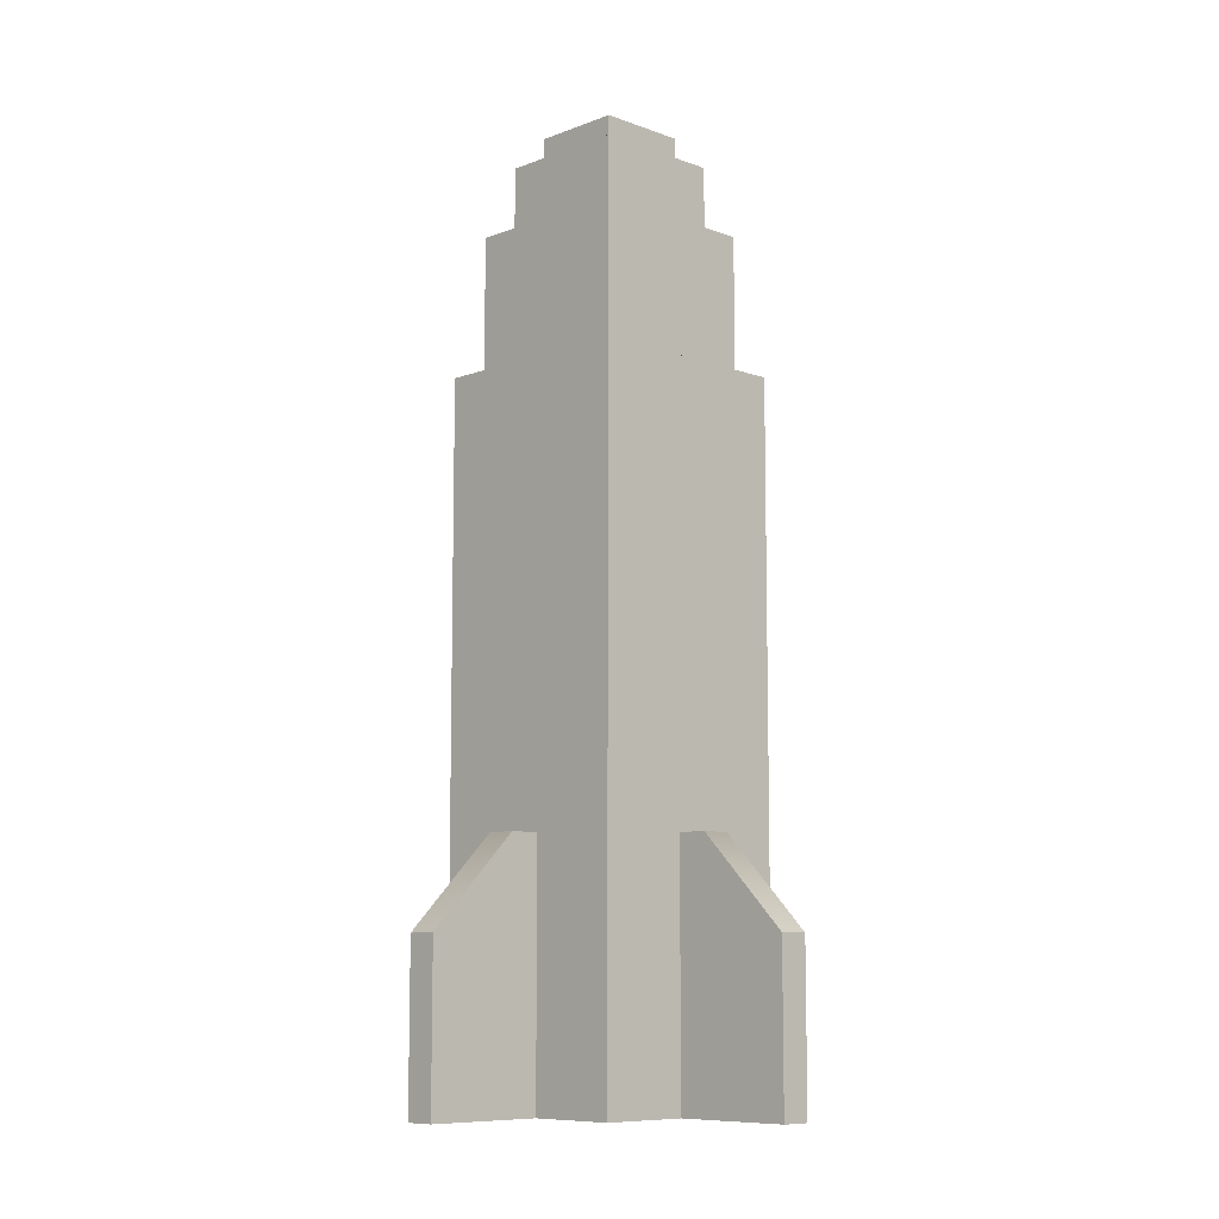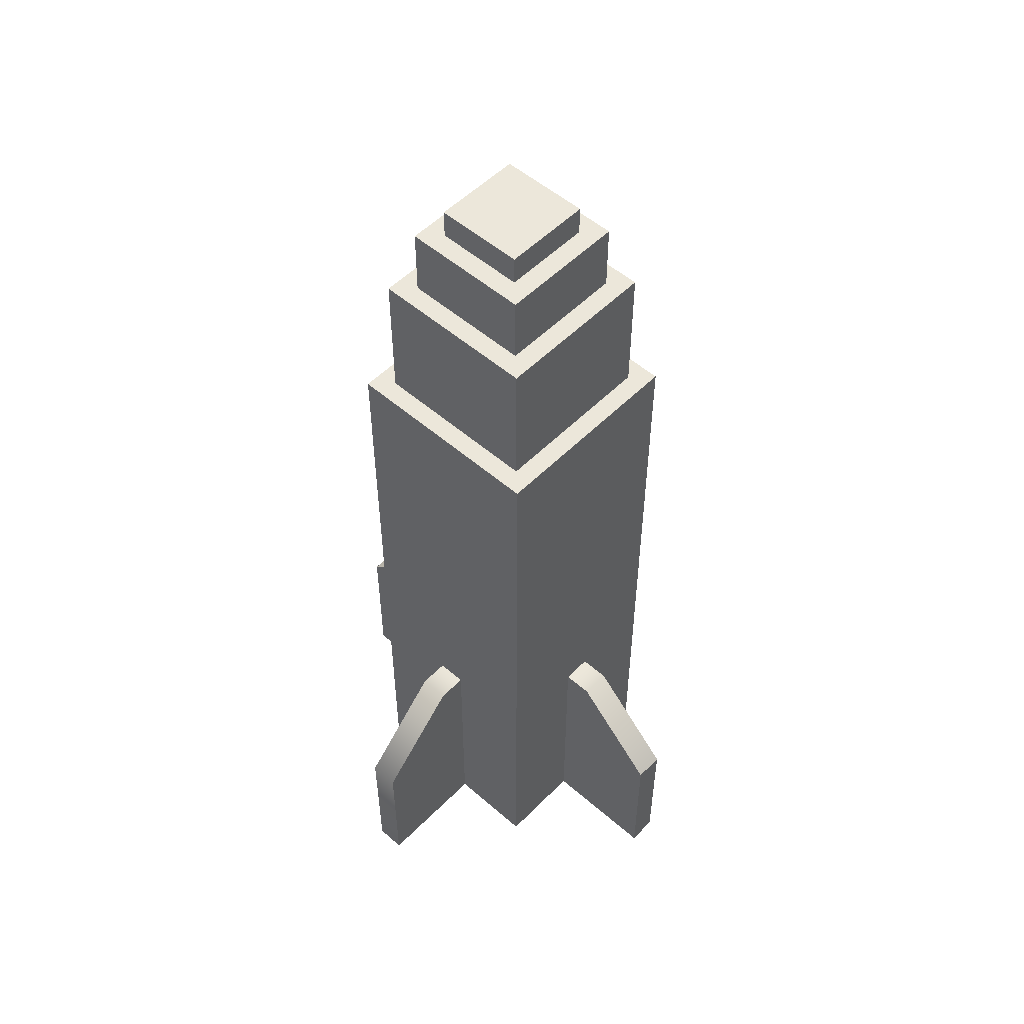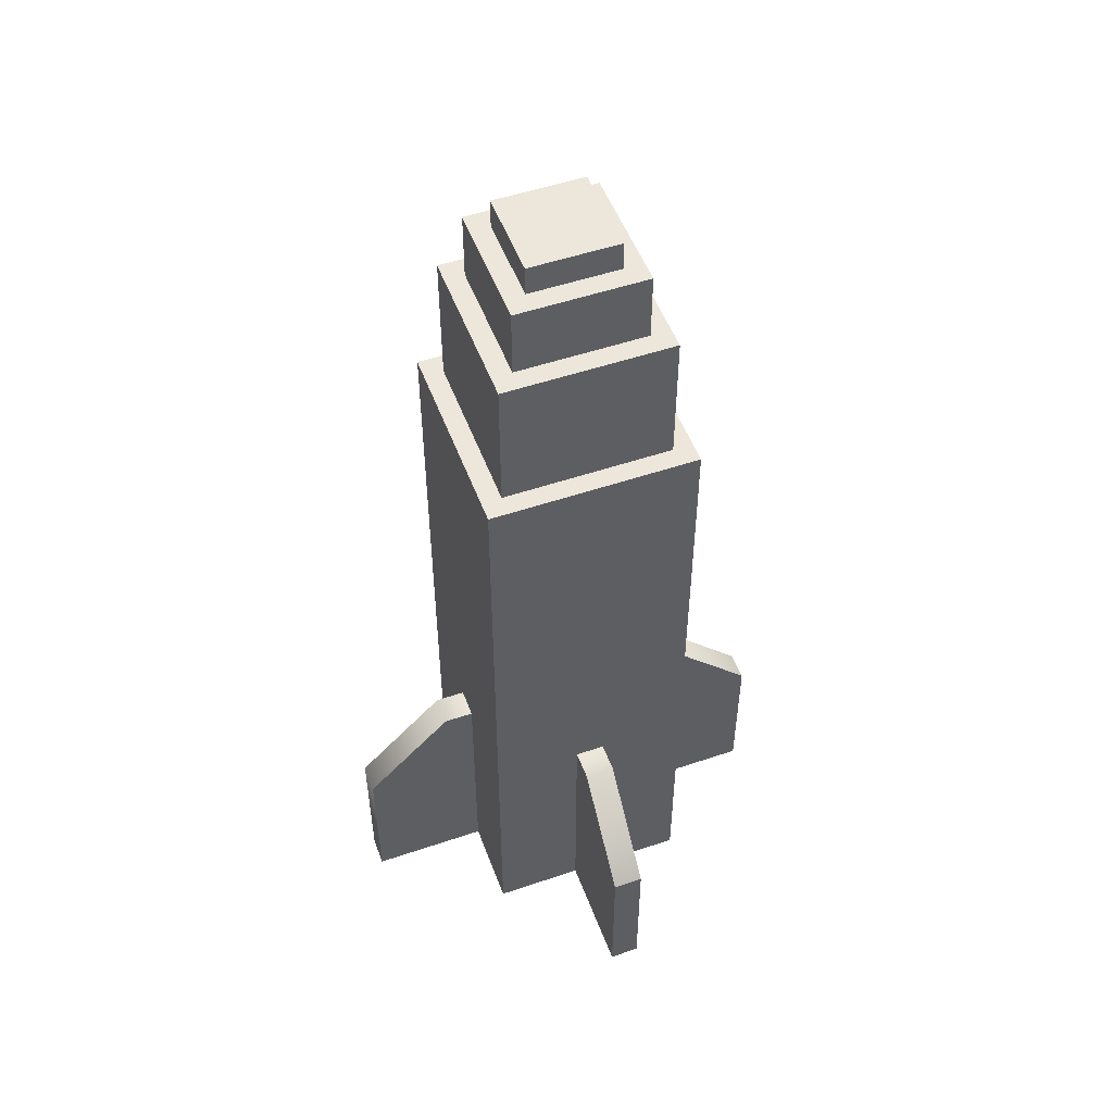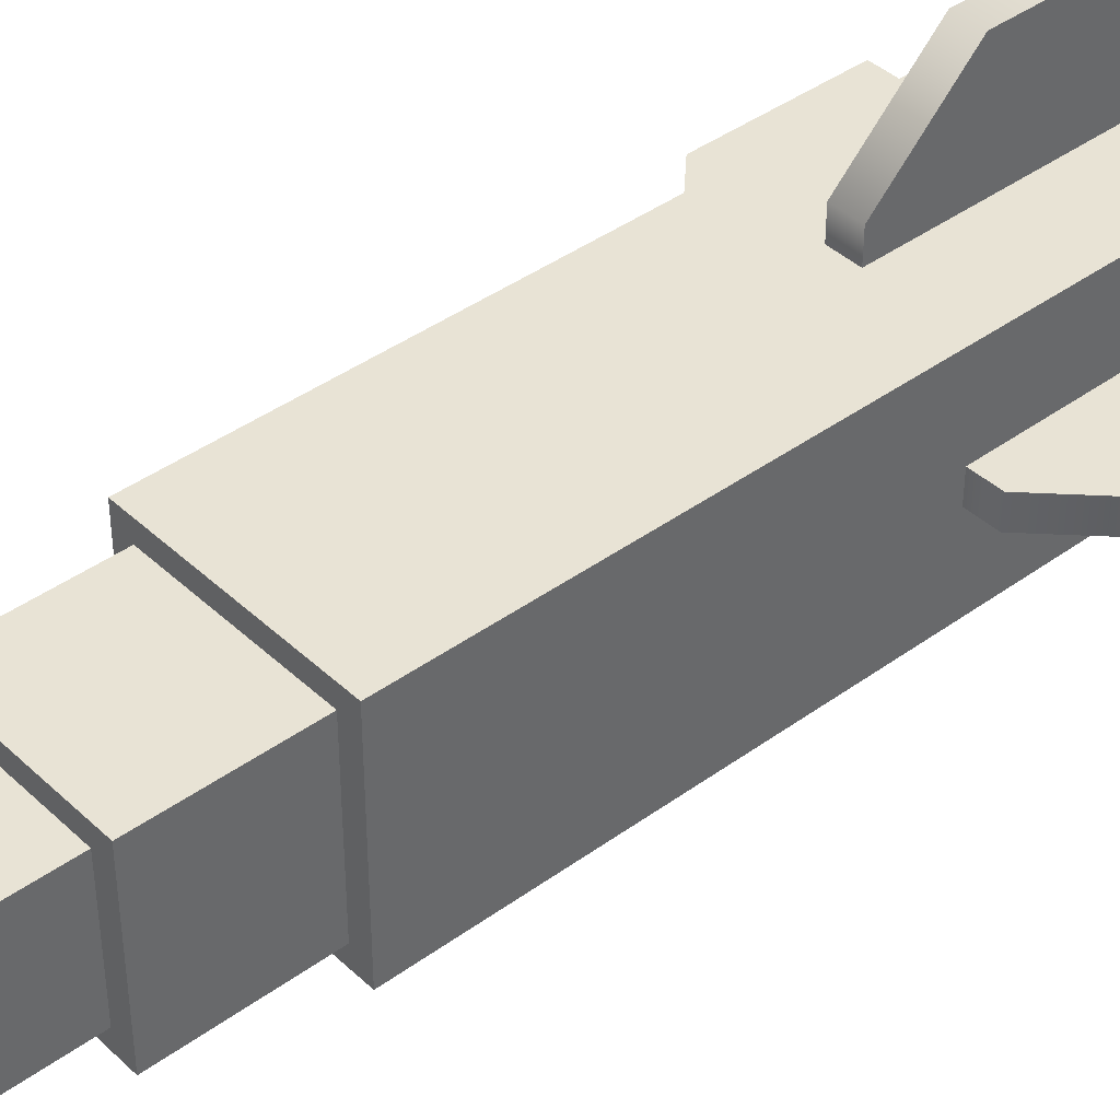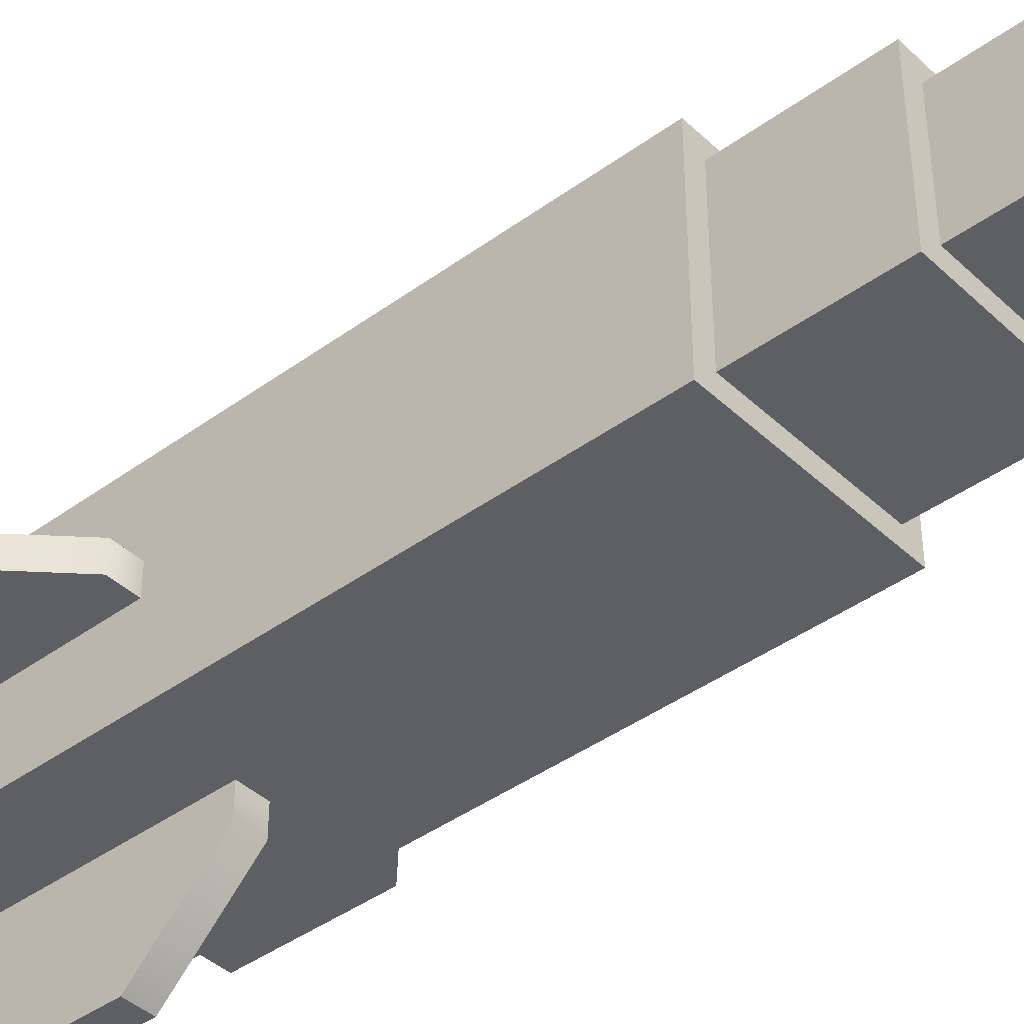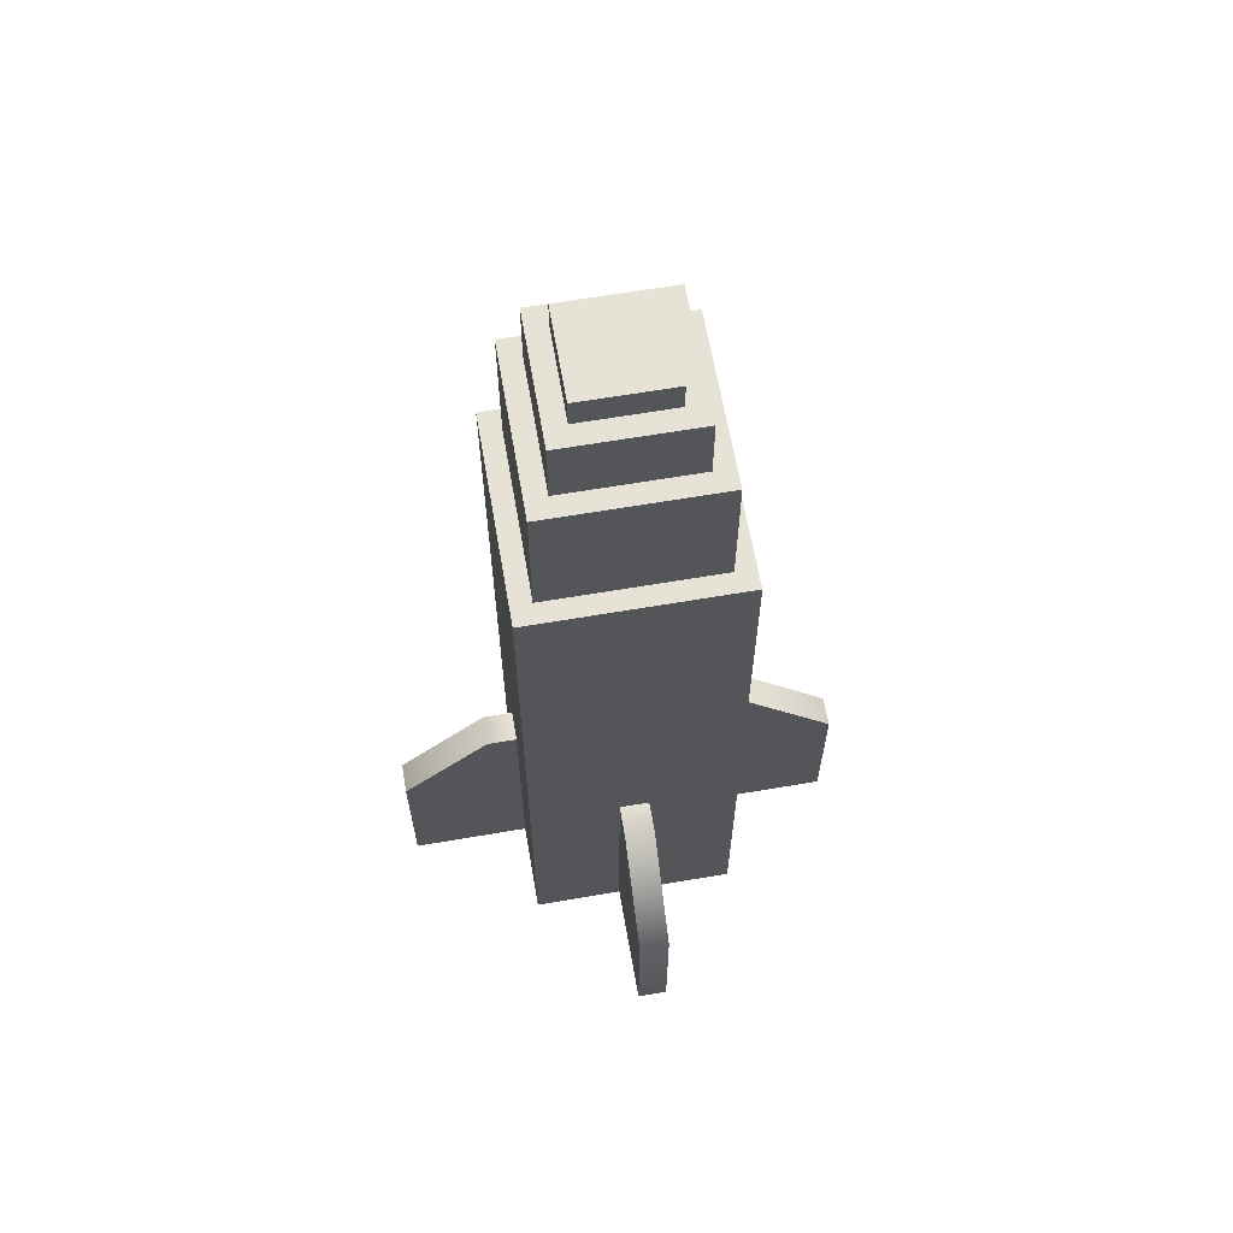
<metadata>
{"format":"obj","ext":"obj","renderer":"f3d","projection":"perspective","resolution":1024,"background":"white","views":[{"elev":-9.0,"azim":45.6,"up":"+Z"},{"elev":52.8,"azim":-137.0,"up":"+Z"},{"elev":51.7,"azim":-110.2,"up":"+Z"},{"elev":41.0,"azim":48.5,"up":"+Y"},{"elev":-41.4,"azim":-48.5,"up":"+Y"},{"elev":63.8,"azim":170.2,"up":"+Z"}]}
</metadata>
<code>
g toyfactory2_rocket
v 0.2813 0.2812 5.625
v 0.2812 -0.2813 5.812
v 0.2813 0.2812 5.812
v 0.2812 -0.2813 5.625
v 0.4063 0.4062 5.188
v 0.4062 -0.4063 5.625
v 0.4063 0.4062 5.625
v 0.4062 -0.4063 5.188
v 0.5313 0.5312 4.312
v 0.5312 -0.5313 5.188
v 0.5313 0.5312 5.188
v 0.5312 -0.5313 4.312
v 0.6563 0.6563 0
v 0.6562 -0.6563 4.312
v 0.6563 0.6562 4.312
v 0.6563 -0.6562 0
v 0.6562 -0.6563 4.312
v 0.5313 0.5312 4.312
v 0.6563 0.6562 4.312
v 0.5312 -0.5313 4.312
v 0.5312 -0.5313 5.188
v 0.4063 0.4062 5.188
v 0.5313 0.5312 5.188
v 0.4062 -0.4063 5.188
v 0.4062 -0.4063 5.625
v 0.2813 0.2812 5.625
v 0.4063 0.4062 5.625
v 0.2812 -0.2813 5.625
v -0.6562 0.6563 3.052e-07
v 0.6563 -0.6562 0
v 0.6563 0.6563 0
v -0.6563 -0.6562 3.052e-07
v 0.2812 -0.2813 5.812
v -0.2813 0.2812 5.812
v 0.2813 0.2812 5.812
v -0.2813 -0.2813 5.812
v 0.2812 -0.2813 5.625
v -0.2813 -0.2813 5.812
v 0.2812 -0.2813 5.812
v -0.2813 -0.2813 5.625
v 0.4062 -0.4063 5.188
v -0.4063 -0.4063 5.625
v 0.4062 -0.4063 5.625
v -0.4063 -0.4063 5.188
v 0.5312 -0.5313 4.312
v -0.5313 -0.5313 5.188
v 0.5312 -0.5313 5.188
v -0.5313 -0.5313 4.312
v 0.6563 -0.6562 0
v -0.6563 -0.6563 4.312
v 0.6562 -0.6563 4.312
v -0.6563 -0.6562 3.052e-07
v -0.6563 -0.6563 4.312
v 0.5312 -0.5313 4.312
v 0.6562 -0.6563 4.312
v -0.5313 -0.5313 4.312
v -0.5313 -0.5313 5.188
v 0.4062 -0.4063 5.188
v 0.5312 -0.5313 5.188
v -0.4063 -0.4063 5.188
v -0.4063 -0.4063 5.625
v 0.2812 -0.2813 5.625
v 0.4062 -0.4063 5.625
v -0.2813 -0.2813 5.625
v -0.2813 -0.2813 5.625
v -0.2813 0.2812 5.812
v -0.2813 -0.2813 5.812
v -0.2813 0.2812 5.625
v -0.4063 -0.4063 5.188
v -0.4063 0.4062 5.625
v -0.4063 -0.4063 5.625
v -0.4063 0.4062 5.188
v -0.5313 -0.5313 4.312
v -0.5312 0.5312 5.188
v -0.5313 -0.5313 5.188
v -0.5312 0.5313 4.312
v -0.6563 -0.6562 3.052e-07
v -0.6563 0.6563 4.312
v -0.6563 -0.6563 4.312
v -0.6562 0.6563 3.052e-07
v -0.6563 0.6563 4.312
v -0.5313 -0.5313 4.312
v -0.6563 -0.6563 4.312
v -0.5312 0.5313 4.312
v -0.5312 0.5312 5.188
v -0.4063 -0.4063 5.188
v -0.5313 -0.5313 5.188
v -0.4063 0.4062 5.188
v -0.4063 0.4062 5.625
v -0.2813 -0.2813 5.625
v -0.4063 -0.4063 5.625
v -0.2813 0.2812 5.625
v -0.2813 0.2812 5.625
v 0.2813 0.2812 5.812
v -0.2813 0.2812 5.812
v 0.2813 0.2812 5.625
v -0.4063 0.4062 5.188
v 0.4063 0.4062 5.625
v -0.4063 0.4062 5.625
v 0.4063 0.4062 5.188
v -0.5312 0.5313 4.312
v 0.5313 0.5312 5.188
v -0.5312 0.5312 5.188
v 0.5313 0.5312 4.312
v -0.6562 0.6563 3.052e-07
v 0.6563 0.6562 4.312
v -0.6563 0.6563 4.312
v 0.6563 0.6563 0
v 0.6563 0.6562 4.312
v -0.5312 0.5313 4.312
v -0.6563 0.6563 4.312
v 0.5313 0.5312 4.312
v 0.5313 0.5312 5.188
v -0.4063 0.4062 5.188
v -0.5312 0.5312 5.188
v 0.4063 0.4062 5.188
v 0.4063 0.4062 5.625
v -0.2813 0.2812 5.625
v -0.4063 0.4062 5.625
v 0.2813 0.2812 5.625
v -0.09375 0.6562 1.562
v 0.09375 0.6562 1.562
v -0.09375 0.6563 0
v 0.09375 0.6563 0
v -0.09375 0.8438 1.562
v -0.09375 1.406 1
v 0.09375 0.8438 1.562
v 0.09375 1.406 1
v -0.09375 1.406 1.526e-07
v 0.09375 1.406 1.526e-07
v 0.09375 0.6562 1.562
v 0.09375 0.8438 1.562
v 0.09375 0.6563 0
v 0.09375 1.406 1
v 0.09375 1.406 1.526e-07
v 0.09375 0.6563 0
v 0.09375 1.406 1.526e-07
v -0.09375 0.6563 0
v -0.09375 1.406 1.526e-07
v 0.09375 0.6562 1.562
v -0.09375 0.6562 1.562
v 0.09375 0.8438 1.562
v -0.09375 0.8438 1.562
v -0.09375 1.406 1.526e-07
v -0.09375 1.406 1
v -0.09375 0.6563 0
v -0.09375 0.8438 1.562
v -0.09375 0.6562 1.562
v -0.09375 -0.6562 1.562
v -0.09375 -0.6562 0
v 0.09375 -0.6562 1.562
v 0.09375 -0.6562 0
v 0.09375 -0.8438 1.562
v 0.09375 -1.406 1
v -0.09375 -0.8438 1.562
v -0.09375 -1.406 1
v 0.09375 -1.406 -1.526e-07
v -0.09375 -1.406 -1.526e-07
v 0.09375 -1.406 1
v -0.09375 -1.406 1
v 0.09375 -1.406 -1.526e-07
v 0.09375 -1.406 1
v 0.09375 -0.6562 0
v 0.09375 -0.8438 1.562
v 0.09375 -0.6562 1.562
v 0.09375 -0.6562 0
v -0.09375 -0.6562 0
v 0.09375 -1.406 -1.526e-07
v -0.09375 -1.406 -1.526e-07
v -0.09375 -0.8438 1.562
v -0.09375 -0.6562 1.562
v 0.09375 -0.8438 1.562
v 0.09375 -0.6562 1.562
v -0.09375 -0.6562 1.562
v -0.09375 -0.8438 1.562
v -0.09375 -0.6562 0
v -0.09375 -1.406 1
v -0.09375 -1.406 -1.526e-07
v -0.6563 -0.09375 1.562
v -0.6563 0.09375 1.562
v -0.6563 -0.09375 4.578e-07
v -0.6563 0.09375 4.578e-07
v -0.8438 -0.09375 1.562
v -1.406 -0.09375 1
v -0.8438 0.09375 1.562
v -1.406 0.09375 1
v -1.406 -0.09375 1
v -1.406 -0.09375 4.578e-07
v -1.406 0.09375 1
v -1.406 0.09375 4.578e-07
v -0.6563 0.09375 1.562
v -0.8438 0.09375 1.562
v -0.6563 0.09375 4.578e-07
v -1.406 0.09375 1
v -1.406 0.09375 4.578e-07
v -0.6563 0.09375 4.578e-07
v -1.406 0.09375 4.578e-07
v -0.6563 -0.09375 4.578e-07
v -1.406 -0.09375 4.578e-07
v -0.6563 0.09375 1.562
v -0.6563 -0.09375 1.562
v -0.8438 0.09375 1.562
v -0.8438 -0.09375 1.562
v -1.406 -0.09375 4.578e-07
v -1.406 -0.09375 1
v -0.6563 -0.09375 4.578e-07
v -0.8438 -0.09375 1.562
v -0.6563 -0.09375 1.562
v 0.6563 -0.09375 1.562
v 0.6563 -0.09375 1.526e-07
v 0.6563 0.09375 1.562
v 0.6563 0.09375 1.526e-07
v 0.8438 0.09375 1.562
v 1.406 0.09375 1
v 0.8438 -0.09375 1.562
v 1.406 -0.09375 1
v 1.406 0.09375 1.526e-07
v 1.406 -0.09375 1.526e-07
v 1.406 0.09375 1
v 1.406 -0.09375 1
v 1.406 0.09375 1.526e-07
v 1.406 0.09375 1
v 0.6563 0.09375 1.526e-07
v 0.8438 0.09375 1.562
v 0.6563 0.09375 1.562
v 0.6563 0.09375 1.526e-07
v 0.6563 -0.09375 1.526e-07
v 1.406 0.09375 1.526e-07
v 1.406 -0.09375 1.526e-07
v 0.8438 -0.09375 1.562
v 0.6563 -0.09375 1.562
v 0.8438 0.09375 1.562
v 0.6563 0.09375 1.562
v 0.6563 -0.09375 1.562
v 0.8438 -0.09375 1.562
v 0.6563 -0.09375 1.526e-07
v 1.406 -0.09375 1
v 1.406 -0.09375 1.526e-07
g toyfactory2_rocket_0
f 3 2 1
f 4 1 2
f 7 6 5
f 8 5 6
f 11 10 9
f 12 9 10
f 15 14 13
f 16 13 14
f 19 18 17
f 20 17 18
f 23 22 21
f 24 21 22
f 27 26 25
f 28 25 26
f 31 30 29
f 32 29 30
f 35 34 33
f 36 33 34
f 39 38 37
f 40 37 38
f 43 42 41
f 44 41 42
f 47 46 45
f 48 45 46
f 51 50 49
f 52 49 50
f 55 54 53
f 56 53 54
f 59 58 57
f 60 57 58
f 63 62 61
f 64 61 62
f 67 66 65
f 68 65 66
f 71 70 69
f 72 69 70
f 75 74 73
f 76 73 74
f 79 78 77
f 80 77 78
f 83 82 81
f 84 81 82
f 87 86 85
f 88 85 86
f 91 90 89
f 92 89 90
f 95 94 93
f 96 93 94
f 99 98 97
f 100 97 98
f 103 102 101
f 104 101 102
f 107 106 105
f 108 105 106
f 111 110 109
f 112 109 110
f 115 114 113
f 116 113 114
f 119 118 117
f 120 117 118
f 123 122 121
f 123 124 122
f 127 126 125
f 127 128 126
f 128 129 126
f 128 130 129
f 133 132 131
f 133 134 132
f 135 134 133
f 138 137 136
f 138 139 137
f 142 141 140
f 142 143 141
f 146 145 144
f 145 146 147
f 147 146 148
f 151 150 149
f 151 152 150
f 155 154 153
f 155 156 154
f 159 158 157
f 159 160 158
f 163 162 161
f 162 163 164
f 164 163 165
f 168 167 166
f 168 169 167
f 172 171 170
f 172 173 171
f 176 175 174
f 176 177 175
f 178 177 176
f 181 180 179
f 181 182 180
f 185 184 183
f 185 186 184
f 189 188 187
f 189 190 188
f 193 192 191
f 193 194 192
f 195 194 193
f 198 197 196
f 198 199 197
f 202 201 200
f 202 203 201
f 206 205 204
f 205 206 207
f 207 206 208
f 211 210 209
f 211 212 210
f 215 214 213
f 215 216 214
f 219 218 217
f 219 220 218
f 223 222 221
f 222 223 224
f 224 223 225
f 228 227 226
f 228 229 227
f 232 231 230
f 232 233 231
f 236 235 234
f 236 237 235
f 238 237 236

</code>
